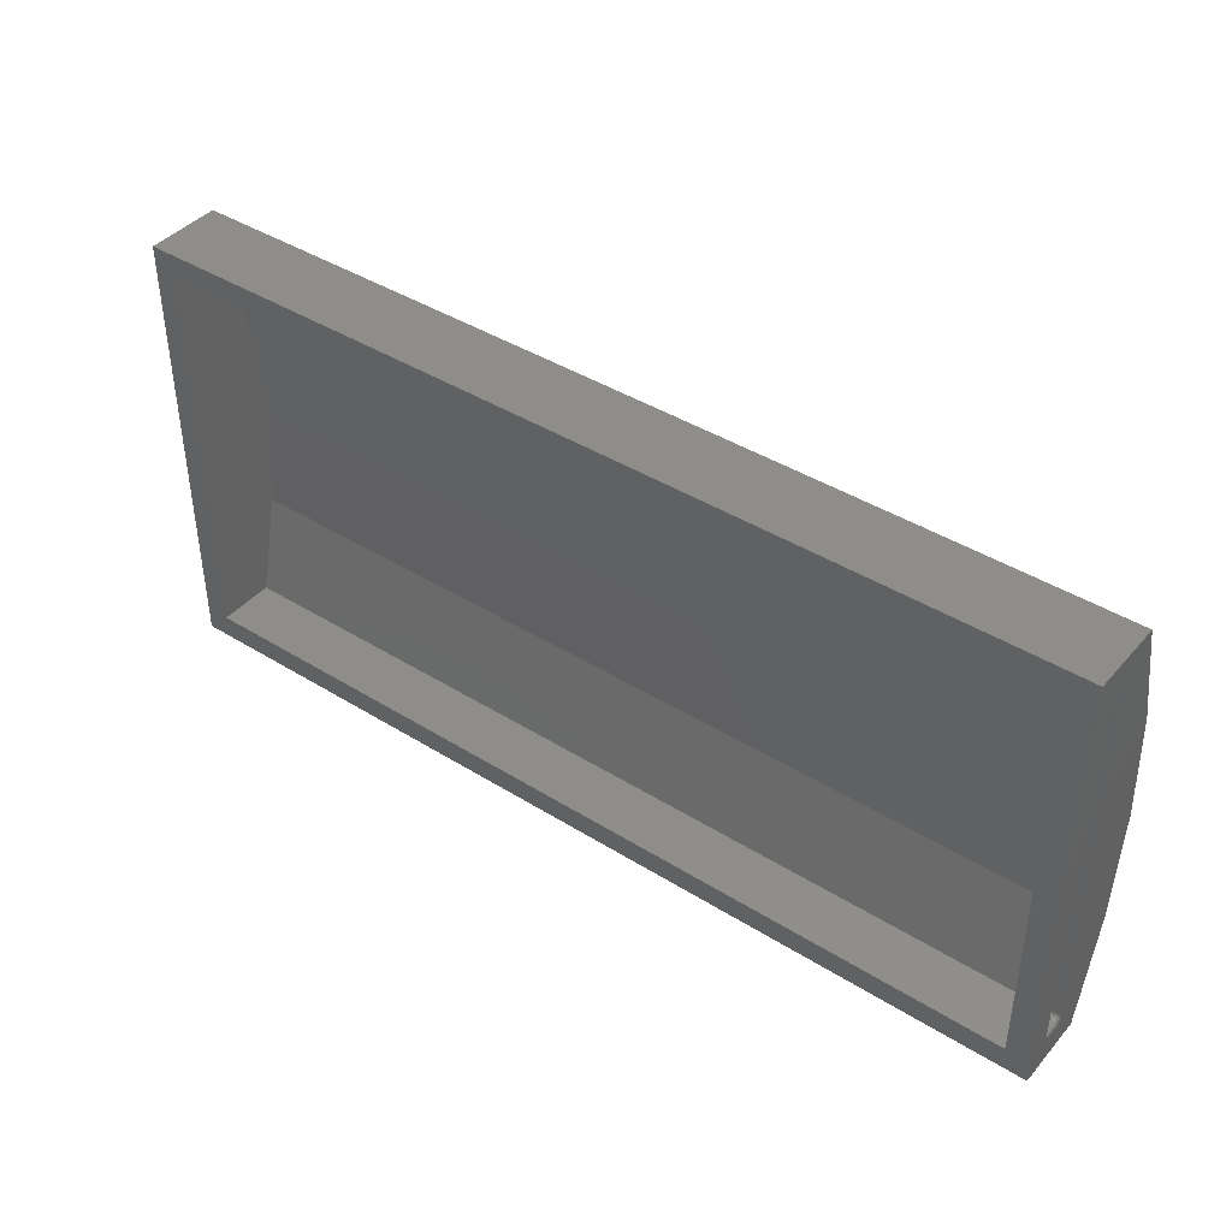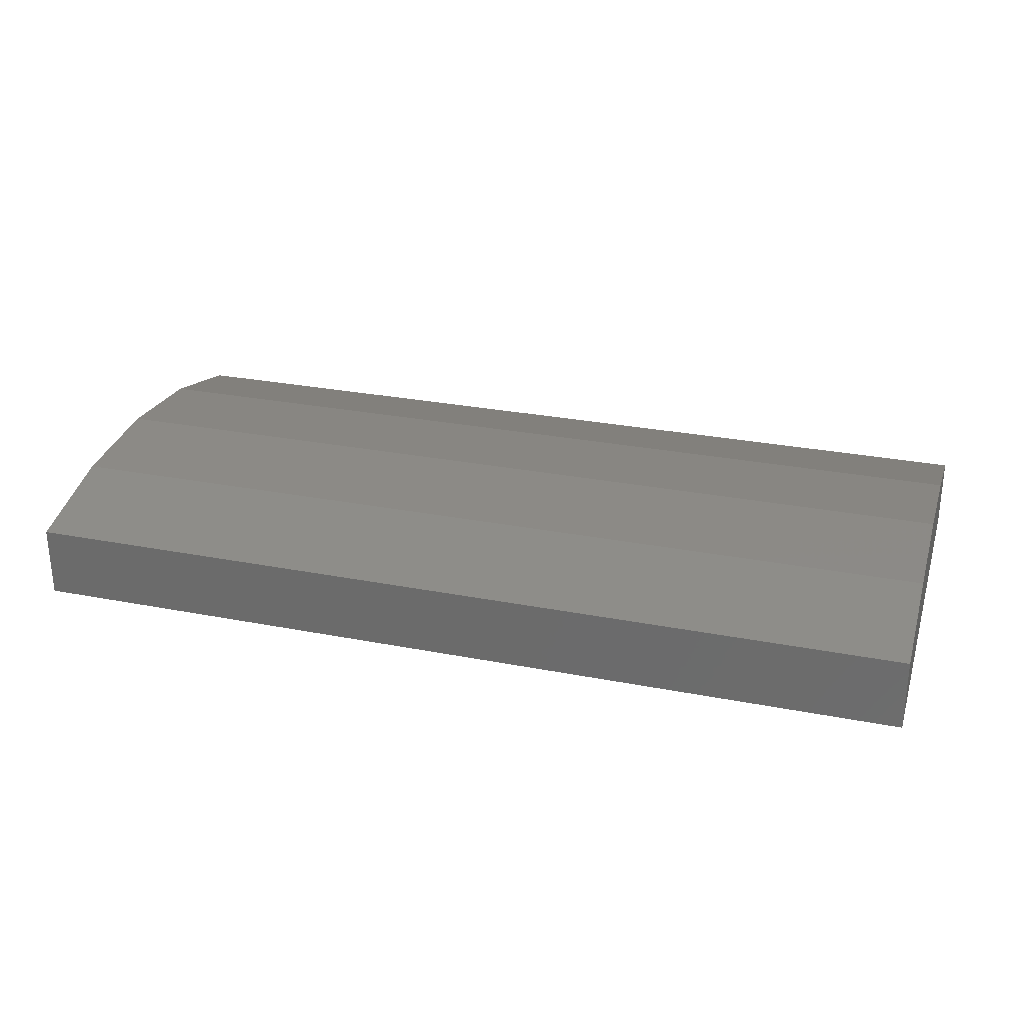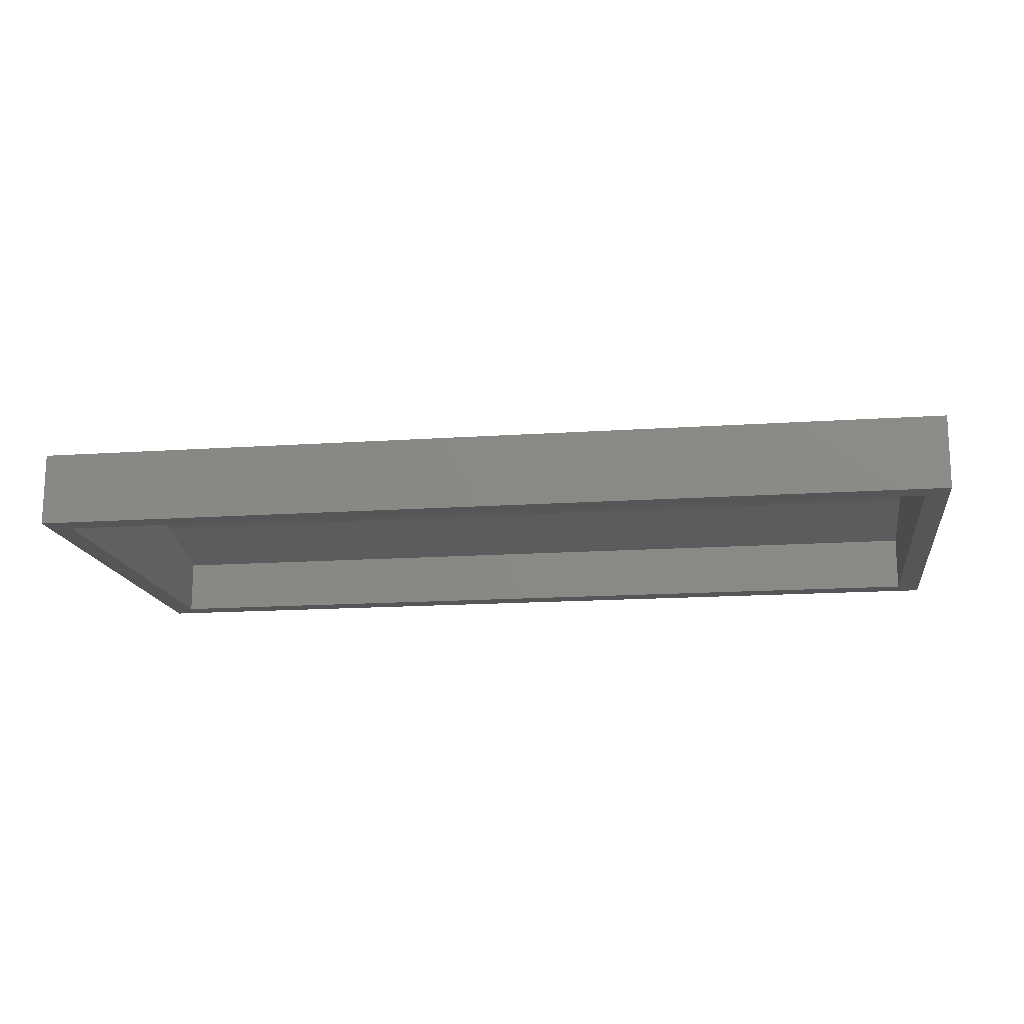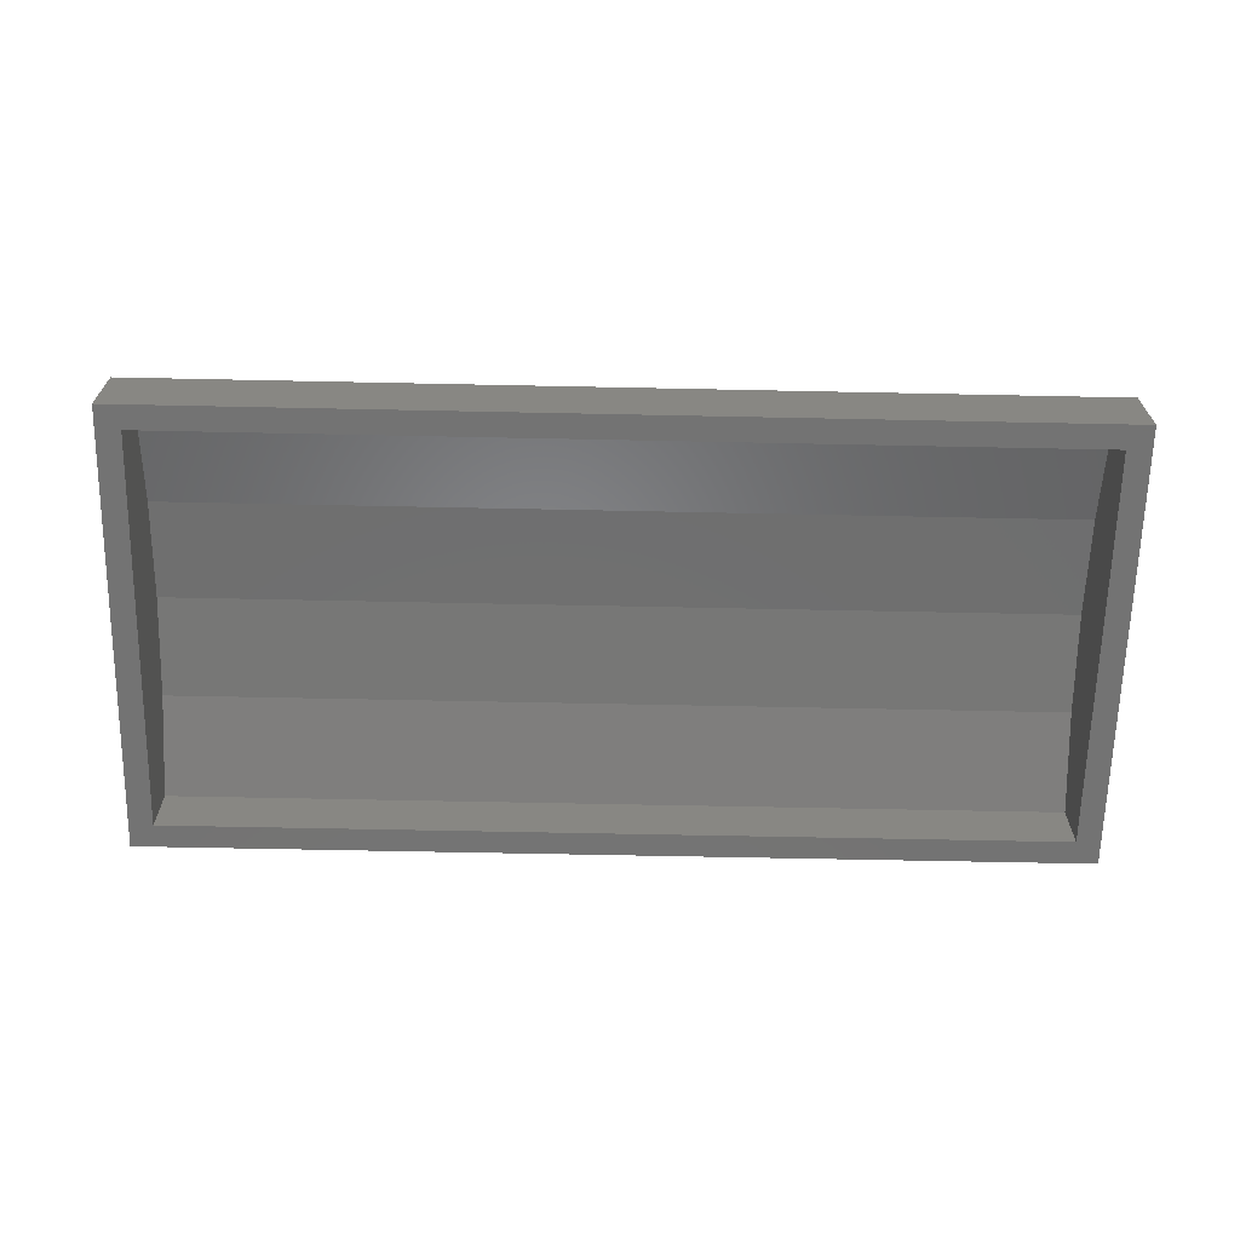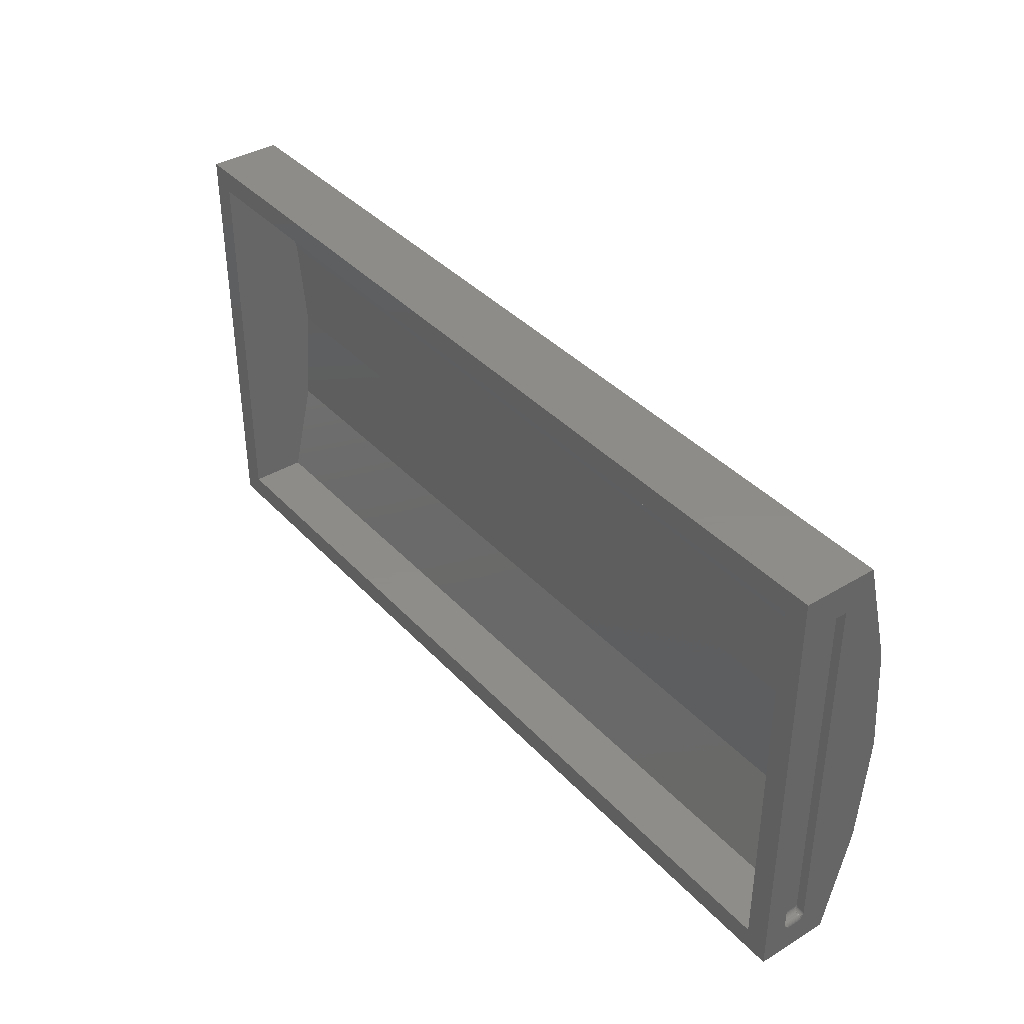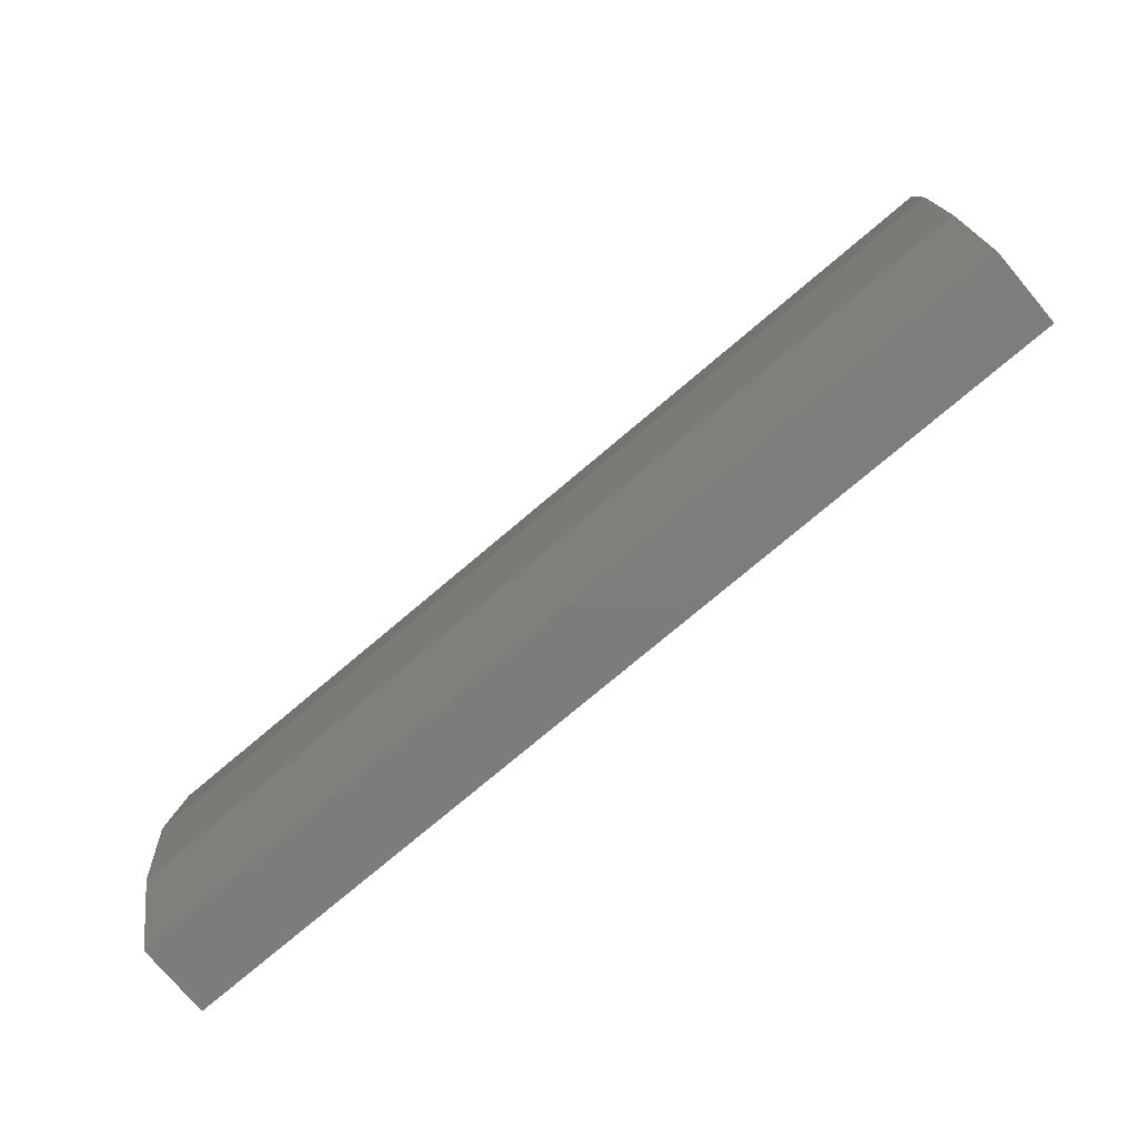
<metadata>
{"format":"stl","ext":"stl","renderer":"f3d","projection":"perspective","resolution":1024,"background":"white","views":[{"elev":41.7,"azim":-143.0,"up":"+Y"},{"elev":28.0,"azim":16.5,"up":"+Z"},{"elev":-15.6,"azim":8.2,"up":"+Z"},{"elev":-65.4,"azim":-1.2,"up":"+Z"},{"elev":38.3,"azim":-127.3,"up":"+Y"},{"elev":-76.3,"azim":40.2,"up":"+Y"}]}
</metadata>
<code>
# stl→obj: 141 verts, 278 faces
v -0.7566 -0.3124 -0.008985
v -0.7578 -0.3123 -0.009337
v -0.7578 -0.3125 -0.007812
v -0.7578 -0.3119 -0.0108
v -0.7555 -0.3121 -0.01015
v -0.7578 -0.3112 -0.01215
v -0.7539 -0.3115 -0.01169
v -0.7578 -0.3102 -0.01334
v -0.7524 -0.3103 -0.01321
v -0.7578 -0.309 -0.01431
v -0.751 -0.3085 -0.01466
v -0.7578 -0.3077 -0.01503
v -0.7501 -0.3061 -0.0155
v -0.7578 -0.3062 -0.01547
v -0.75 -0.3047 -0.01562
v -0.7578 -0.3047 -0.01562
v -0.75 -0.3047 0.02385
v -0.75 0.3125 -0.01562
v -0.75 0.3125 0.02385
v -0.7504 -0.3073 0.0234
v -0.7578 -0.3062 0.0237
v -0.7578 -0.3047 0.02385
v -0.7578 -0.3077 0.02325
v -0.7578 -0.309 0.02253
v -0.7517 -0.3095 0.02218
v -0.7578 -0.3102 0.02156
v -0.7578 -0.3112 0.02038
v -0.7532 -0.311 0.02068
v -0.7578 -0.3119 0.01903
v -0.7578 -0.3123 0.01756
v -0.7539 -0.3115 0.01992
v -0.7555 -0.3121 0.01837
v -0.7566 -0.3124 0.01721
v -0.7578 -0.3125 0.01604
v -0.7655 -0.3188 -0.007812
v -0.7656 -0.3151 -0.01254
v -0.7656 -0.3203 -0.007812
v -0.7641 -0.3109 -0.01431
v -0.7656 -0.3096 -0.01526
v -0.7656 -0.311 -0.0148
v -0.765 -0.3132 -0.01334
v -0.7656 -0.3124 -0.01419
v -0.765 -0.3173 -0.007812
v -0.7643 -0.316 -0.007812
v -0.7644 -0.3159 -0.009337
v -0.7648 -0.3156 -0.0108
v -0.7598 -0.3104 -0.01334
v -0.76 -0.3092 -0.01431
v -0.7603 -0.3079 -0.01503
v -0.7606 -0.3065 -0.01547
v -0.7605 -0.3049 -0.01562
v -0.7596 -0.3114 -0.01215
v -0.7595 -0.3121 -0.0108
v -0.7594 -0.3125 -0.009337
v -0.7593 -0.3127 -0.007812
v -0.7617 -0.311 -0.01334
v -0.7621 -0.3099 -0.01431
v -0.7626 -0.3086 -0.01503
v -0.7632 -0.3073 -0.01547
v -0.7632 -0.3056 -0.01562
v -0.7613 -0.3119 -0.01215
v -0.761 -0.3125 -0.0108
v -0.7609 -0.313 -0.009337
v -0.7608 -0.3131 -0.007812
v -0.7634 -0.3119 -0.01334
v -0.7656 -0.3082 -0.01553
v -0.7656 -0.3068 -0.01562
v -0.7629 -0.3127 -0.01215
v -0.7625 -0.3133 -0.0108
v -0.7622 -0.3137 -0.009337
v -0.7622 -0.3138 -0.007812
v -0.7643 -0.3139 -0.01215
v -0.7638 -0.3144 -0.0108
v -0.7634 -0.3147 -0.009337
v -0.7633 -0.3148 -0.007812
v -0.7593 -0.3127 0.01604
v -0.7608 -0.3131 0.01604
v -0.7622 -0.3138 0.01604
v -0.7633 -0.3148 0.01604
v -0.7643 -0.316 0.01604
v -0.765 -0.3173 0.01604
v -0.7655 -0.3188 0.01604
v -0.7656 -0.3203 0.01604
v -0.7656 0.3125 -0.01562
v -0.7656 -0.3176 0.01867
v -0.7652 -0.3173 0.01756
v -0.7656 -0.3138 0.02165
v -0.7656 -0.311 0.02303
v -0.7641 -0.3109 0.02253
v -0.7634 -0.3119 0.02156
v -0.7629 -0.3127 0.02038
v -0.7656 -0.3096 0.02348
v -0.7625 -0.3133 0.01903
v -0.7622 -0.3137 0.01756
v -0.76 -0.3092 0.02253
v -0.7603 -0.3079 0.02325
v -0.7606 -0.3065 0.0237
v -0.7605 -0.3049 0.02385
v -0.7598 -0.3104 0.02156
v -0.7596 -0.3114 0.02038
v -0.7595 -0.3121 0.01903
v -0.7594 -0.3125 0.01756
v -0.7617 -0.311 0.02156
v -0.7621 -0.3099 0.02253
v -0.7626 -0.3086 0.02325
v -0.7656 -0.3082 0.02376
v -0.7632 -0.3073 0.0237
v -0.7656 -0.3068 0.02385
v -0.7632 -0.3056 0.02385
v -0.7613 -0.3119 0.02038
v -0.761 -0.3125 0.01903
v -0.7609 -0.313 0.01756
v -0.7656 0.3125 0.02385
v -0.7656 -0.3672 -0.05469
v -0.7656 -0.3672 0.06757
v -0.7656 0.3672 -0.05469
v -0.7656 -0.1861 0.1132
v -0.7656 0.1861 0.1132
v -0.7656 0.3672 0.06757
v -0.7656 -1.715e-16 0.1285
v 0.7656 -0.3672 0.06757
v 0.7656 -0.1861 0.1132
v 0.7656 -1.715e-16 0.1285
v 0.7656 0.1861 0.1132
v 0.7656 0.3672 0.06757
v -0.7266 0.3281 -0.05469
v -0.7266 -0.3281 -0.05469
v 0.7656 -0.3672 -0.05469
v 0.7266 -0.3281 -0.05469
v 0.7656 0.3672 -0.05469
v 0.7266 0.3281 -0.05469
v -0.7266 0.3281 0.03925
v 0.7266 0.3281 0.03925
v -0.7266 -0.3281 0.03925
v 0.7266 -0.3281 0.03925
v -0.7266 0.166 0.07684
v -0.7266 7.602e-17 0.08946
v -0.7266 -0.166 0.07684
v 0.7266 -0.166 0.07684
v 0.7266 7.602e-17 0.08946
v 0.7266 0.166 0.07684
f 1 2 3
f 1 4 2
f 5 4 1
f 5 6 4
f 7 6 5
f 8 6 7
f 9 8 7
f 10 8 9
f 11 10 9
f 10 11 12
f 12 11 13
f 12 13 14
f 14 13 15
f 14 15 16
f 15 17 18
f 18 17 19
f 20 21 17
f 21 22 17
f 23 21 20
f 24 23 20
f 25 24 20
f 26 24 25
f 27 26 25
f 28 27 25
f 29 27 28
f 28 30 29
f 30 28 31
f 32 30 31
f 33 30 32
f 30 33 34
f 35 36 37
f 38 39 40
f 41 42 36
f 43 44 45
f 43 45 46
f 43 46 36
f 43 36 35
f 47 10 48
f 48 10 12
f 48 12 49
f 49 12 14
f 49 14 50
f 50 14 16
f 50 16 51
f 10 47 8
f 8 47 52
f 8 52 6
f 6 52 53
f 6 53 4
f 4 53 54
f 4 54 2
f 2 54 55
f 2 55 3
f 56 48 57
f 57 48 49
f 57 49 58
f 58 49 50
f 58 50 59
f 59 50 51
f 59 51 60
f 48 56 47
f 47 56 61
f 47 61 52
f 52 61 62
f 52 62 53
f 53 62 63
f 53 63 54
f 54 63 64
f 54 64 55
f 65 57 38
f 38 57 58
f 38 58 39
f 39 58 59
f 39 59 66
f 66 59 60
f 66 60 67
f 57 65 56
f 56 65 68
f 56 68 61
f 61 68 69
f 61 69 62
f 62 69 70
f 62 70 63
f 63 70 71
f 63 71 64
f 40 42 38
f 38 42 41
f 38 41 65
f 65 41 72
f 65 72 68
f 68 72 73
f 68 73 69
f 69 73 74
f 69 74 70
f 70 74 75
f 70 75 71
f 41 36 72
f 72 36 46
f 72 46 73
f 73 46 45
f 73 45 74
f 74 45 44
f 74 44 75
f 34 3 76
f 76 3 55
f 76 55 77
f 77 55 64
f 77 64 78
f 78 64 71
f 78 71 79
f 79 71 75
f 79 75 80
f 80 75 44
f 80 44 81
f 81 44 43
f 81 43 82
f 82 43 35
f 82 35 83
f 83 35 37
f 84 67 60
f 84 60 51
f 84 51 16
f 84 16 15
f 84 15 18
f 85 86 83
f 86 82 83
f 87 79 80
f 80 85 87
f 88 89 90
f 88 90 91
f 79 88 91
f 79 87 88
f 81 82 86
f 86 85 80
f 81 86 80
f 88 92 89
f 79 91 93
f 79 93 94
f 78 79 94
f 26 95 24
f 24 95 96
f 24 96 23
f 23 96 97
f 23 97 21
f 21 97 98
f 21 98 22
f 95 26 99
f 99 26 27
f 99 27 100
f 100 27 29
f 100 29 101
f 101 29 30
f 101 30 102
f 102 30 34
f 102 34 76
f 103 89 104
f 104 89 92
f 104 92 105
f 105 92 106
f 105 106 107
f 107 106 108
f 107 108 109
f 89 103 90
f 90 103 110
f 90 110 91
f 91 110 111
f 91 111 93
f 93 111 112
f 93 112 94
f 94 112 77
f 94 77 78
f 99 104 95
f 95 104 105
f 95 105 96
f 96 105 107
f 96 107 97
f 97 107 109
f 97 109 98
f 104 99 103
f 103 99 100
f 103 100 110
f 110 100 101
f 110 101 111
f 111 101 102
f 111 102 112
f 112 102 76
f 112 76 77
f 22 19 17
f 113 19 22
f 113 22 98
f 113 98 109
f 113 109 108
f 33 1 34
f 1 3 34
f 15 13 17
f 13 20 17
f 33 5 1
f 32 5 33
f 32 7 5
f 31 7 32
f 9 7 31
f 28 9 31
f 9 28 25
f 25 11 9
f 20 11 25
f 20 13 11
f 114 115 83
f 114 83 37
f 114 37 36
f 114 36 42
f 114 42 40
f 114 40 39
f 114 39 66
f 114 66 67
f 114 67 84
f 114 84 116
f 115 117 108
f 115 108 106
f 115 106 92
f 115 92 88
f 115 88 87
f 115 87 85
f 115 85 83
f 118 119 113
f 113 119 116
f 113 116 84
f 117 120 108
f 108 120 118
f 108 118 113
f 18 19 84
f 84 19 113
f 115 121 117
f 117 121 122
f 117 122 120
f 120 122 123
f 120 123 118
f 118 123 124
f 118 124 119
f 119 124 125
f 116 126 114
f 114 126 127
f 114 127 128
f 128 127 129
f 128 129 130
f 130 129 131
f 130 131 116
f 116 131 126
f 126 131 132
f 132 131 133
f 134 135 127
f 127 135 129
f 127 126 132
f 127 132 136
f 127 136 137
f 127 137 138
f 127 138 134
f 129 135 139
f 129 139 140
f 129 140 141
f 129 141 133
f 129 133 131
f 116 119 130
f 130 119 125
f 115 114 121
f 121 114 128
f 128 130 125
f 128 125 124
f 128 124 123
f 128 123 122
f 128 122 121
f 137 139 138
f 138 139 135
f 138 135 134
f 139 137 140
f 140 137 136
f 140 136 141
f 141 136 132
f 141 132 133

</code>
